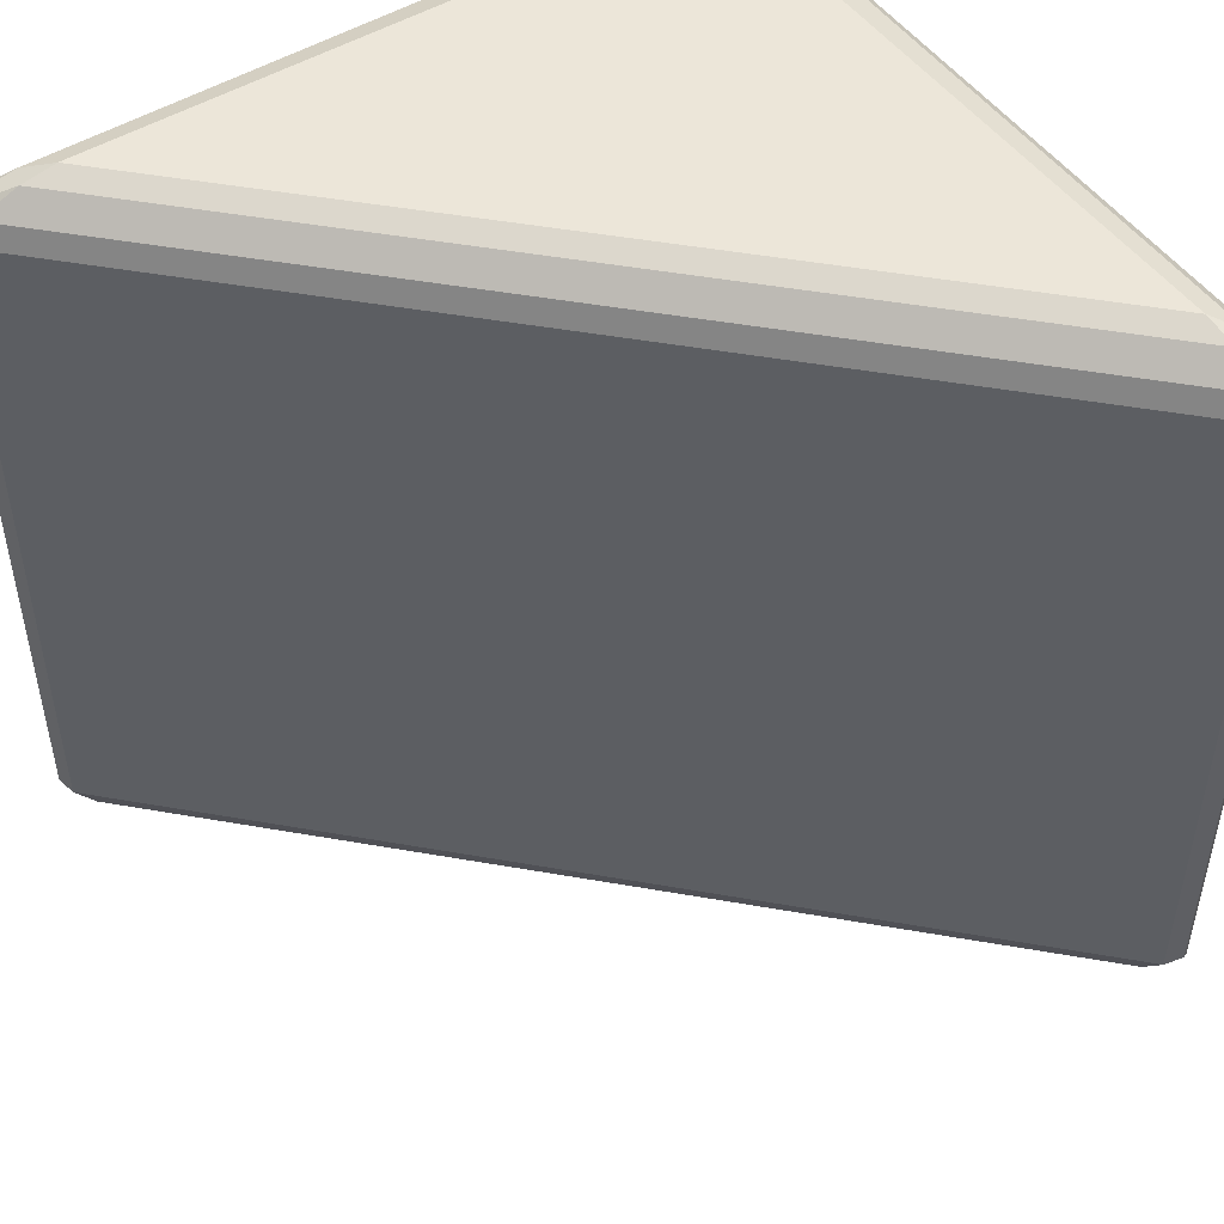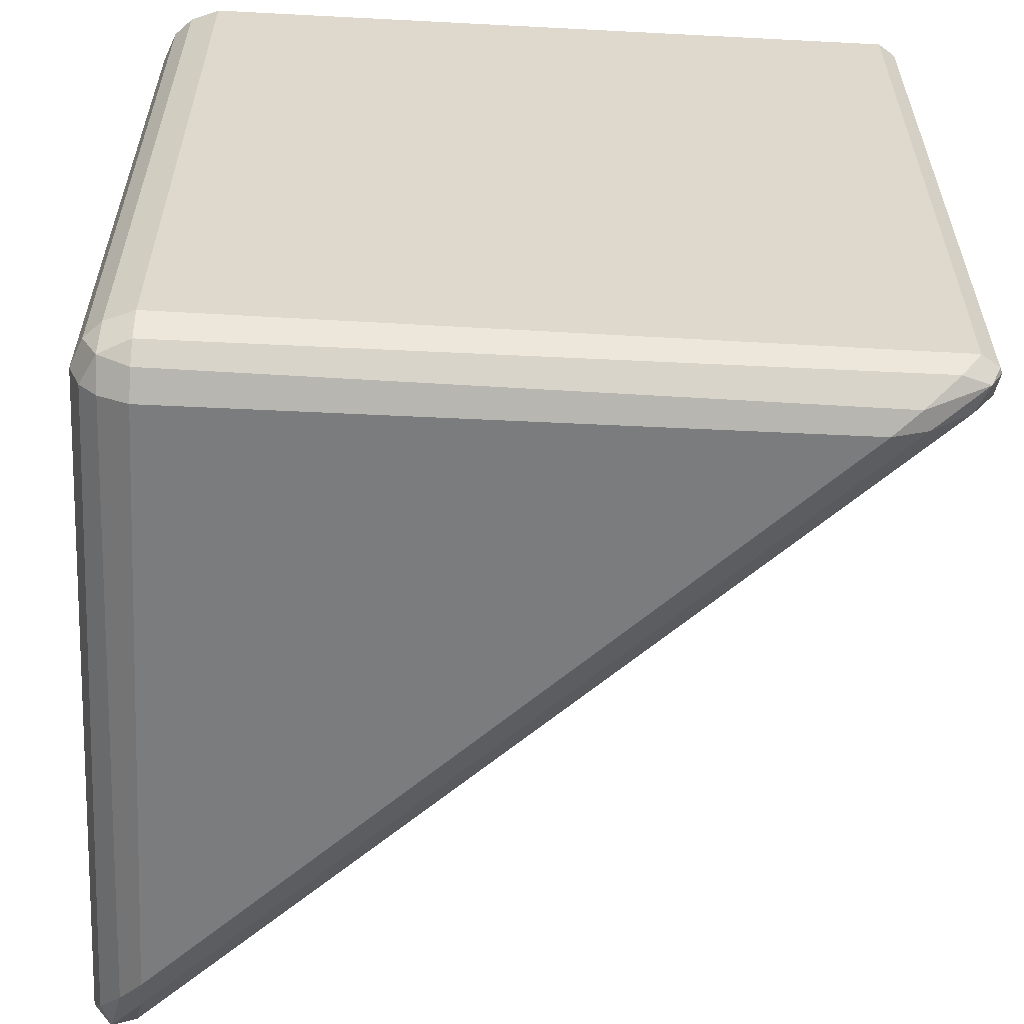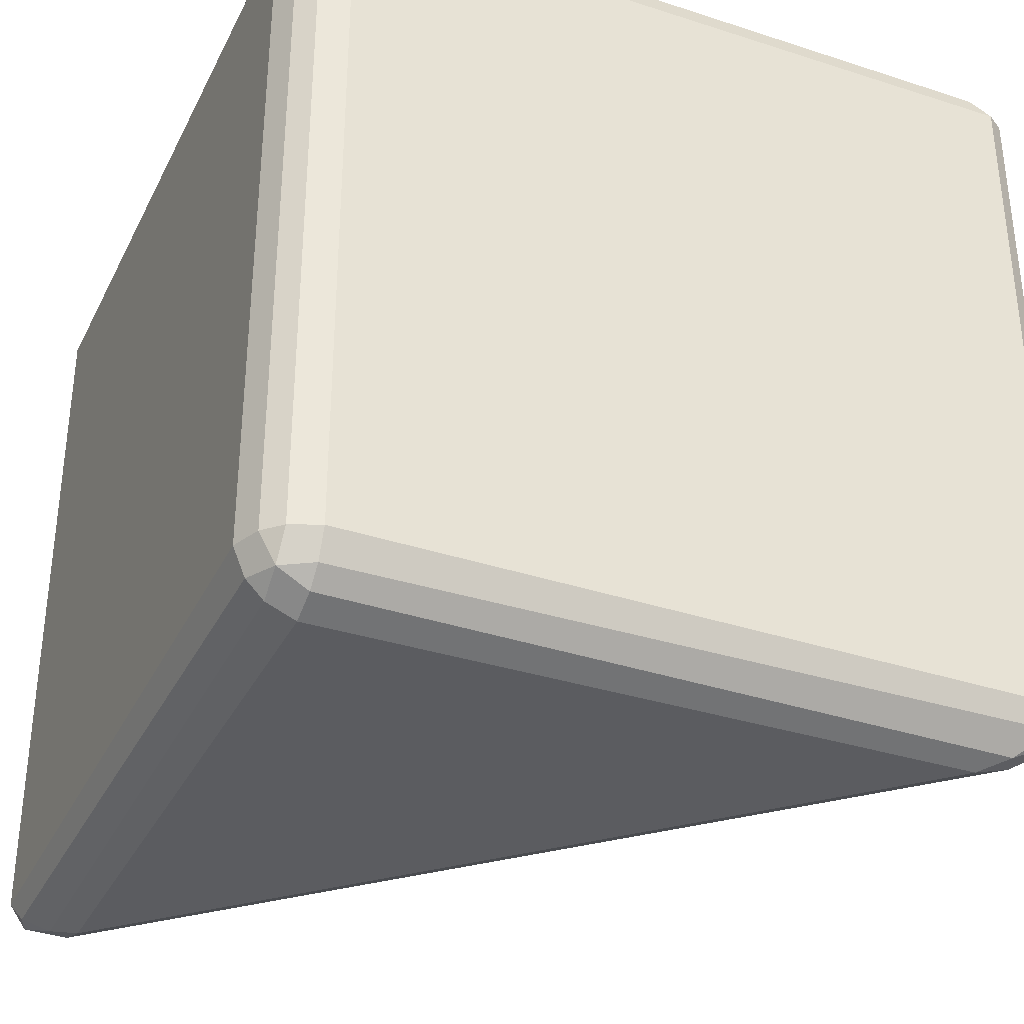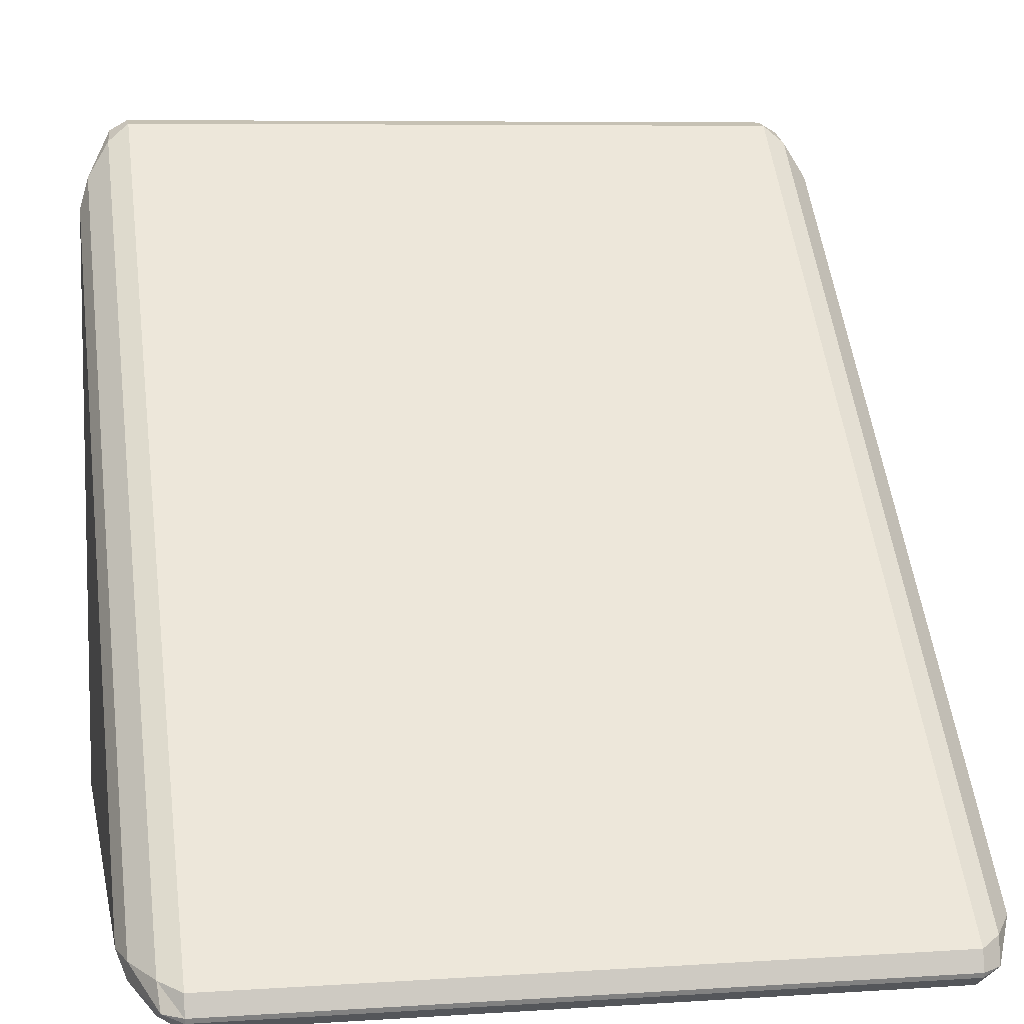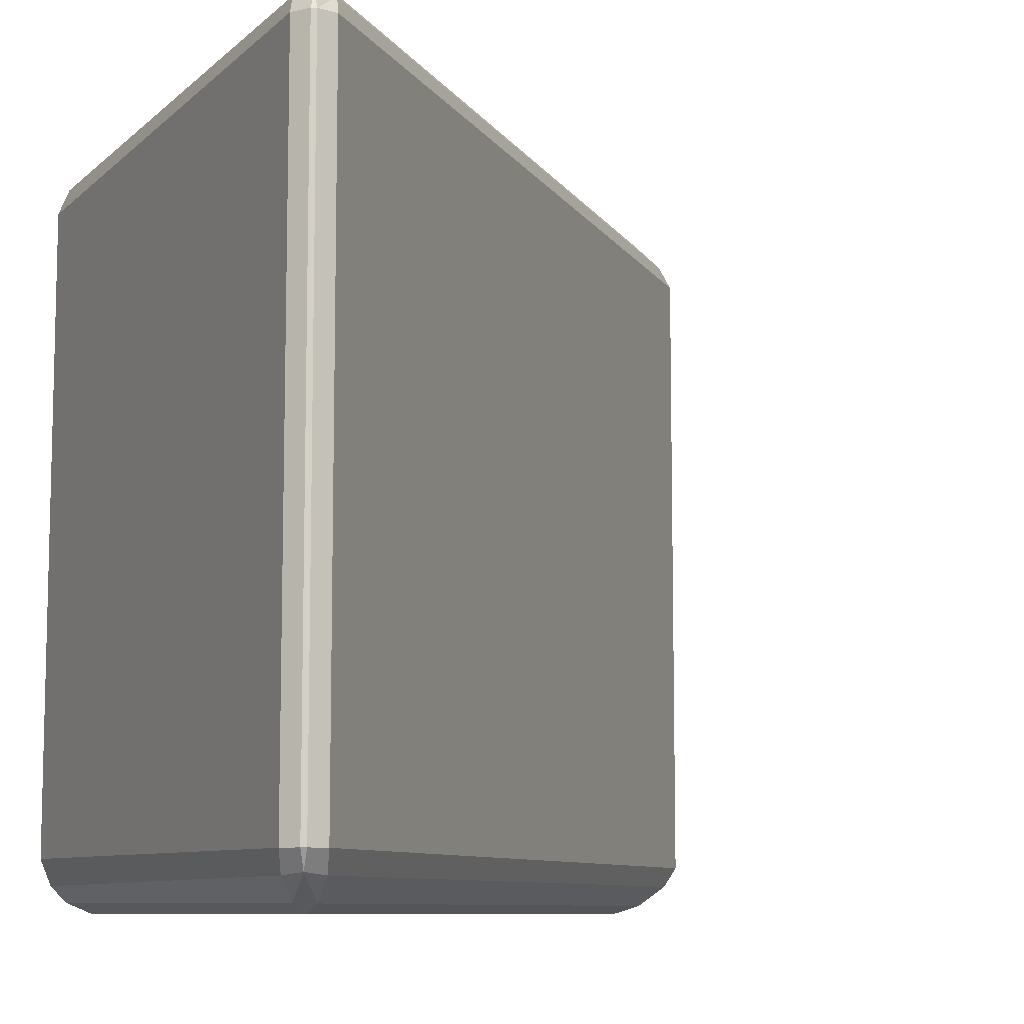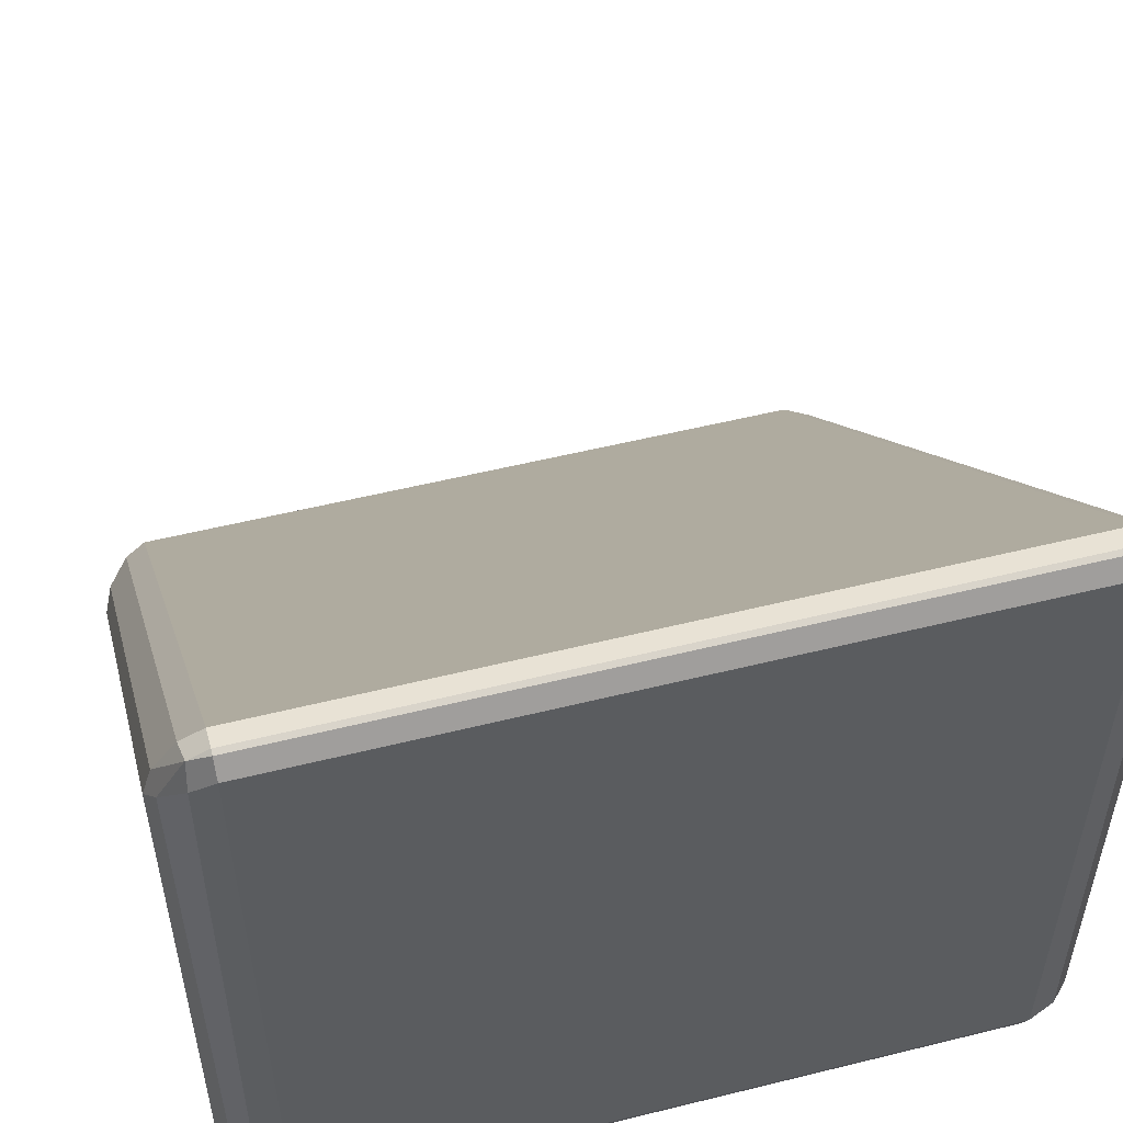
<metadata>
{"format":"obj","ext":"obj","renderer":"f3d","projection":"perspective","resolution":1024,"background":"white","views":[{"elev":49.4,"azim":145.9,"up":"+Z"},{"elev":-58.7,"azim":-3.2,"up":"+Z"},{"elev":-34.5,"azim":-23.7,"up":"+Z"},{"elev":7.1,"azim":79.3,"up":"+Y"},{"elev":-8.8,"azim":64.1,"up":"+Z"},{"elev":53.8,"azim":-104.8,"up":"+Y"}]}
</metadata>
<code>
o block_sm_tri_Cube.003
v 0.0704 0 -0.9296
v 0.9342 0 -0.9342
v 0.9342 0 -0.06578
v 0.0704 0 -0.0704
v 0.9536 0.04659 -0.06578
v 0.9536 0.04659 -0.9342
v 0.0496 0.9534 -0.9342
v 0.04959 0.9534 -0.06578
v 0.000222 0.0704 -0.9296
v 0.000222 0.0704 -0.0704
v 0.002945 0.9342 -0.06578
v 0.002946 0.9342 -0.9342
v 0.07062 0.0704 -1
v 0.06843 0.8413 -1
v 0.8415 0.06578 -1
v 0.07062 0.0704 -0
v 0.8415 0.06578 -0
v 0.06843 0.8413 0
v 0.02386 0.9586 -0.9342
v 0.01759 0.956 -0.9342
v 0.01759 0.956 -0.06578
v 0.02386 0.9586 -0.06578
v 0.02589 0.9447 -0.04194
v 0.02589 0.9447 -0.04194
v 0.02589 0.9447 -0.04194
v 0.93 0.05445 -0.9612
v 0.8828 0.06252 -0.9888
v 0.0653 0.8826 -0.9888
v 0.05738 0.9298 -0.9612
v 0.02589 0.9447 -0.9581
v 0.02589 0.9447 -0.9581
v 0.02589 0.9447 -0.9581
v 0.07051 0.03557 -0.01443
v 0.07045 0.01443 -0.03557
v 0.912 0.01116 -0.03884
v 0.873 0.03884 -0.01116
v 0.01404 0.912 -0.9612
v 0.04159 0.8729 -0.9888
v 0.0358 0.0704 -0.9856
v 0.01465 0.0704 -0.9644
v 0.07045 0.01443 -0.9644
v 0.07051 0.03557 -0.9856
v 0.873 0.03884 -0.9888
v 0.912 0.01116 -0.9612
v 0.04159 0.8729 -0.01116
v 0.01404 0.912 -0.03884
v 0.01465 0.0704 -0.03557
v 0.0358 0.0704 -0.01443
v 0.03343 0.03332 -0.03335
v 0.03343 0.03332 -0.03335
v 0.03343 0.03332 -0.03335
v 0.03343 0.03332 -0.9666
v 0.03343 0.03332 -0.9666
v 0.03343 0.03332 -0.9666
v 0.9448 0.02291 -0.04194
v 0.9448 0.02291 -0.04194
v 0.9448 0.02291 -0.04194
v 0.9448 0.02291 -0.9581
v 0.9448 0.02291 -0.9581
v 0.9448 0.02291 -0.9581
v 0.0356 0.01445 -0.0704
v 0.01456 0.03555 -0.0704
v 0.01456 0.03555 -0.9296
v 0.0356 0.01445 -0.9296
v 0.8828 0.06252 -0.01116
v 0.93 0.05445 -0.03884
v 0.05738 0.9298 -0.03884
v 0.0653 0.8826 -0.01116
v 0.9586 0.02083 -0.06578
v 0.9561 0.01458 -0.06578
v 0.9561 0.01458 -0.9342
v 0.9586 0.02083 -0.9342
f 2 3 4 1
f 6 7 8 5
f 10 11 12 9
f 14 15 13
f 17 18 16
f 20 21 22 19
f 24 25 23
f 27 28 29 26
f 31 32 30
f 34 35 36 33
f 38 39 40 37
f 42 43 44 41
f 46 47 48 45
f 50 51 49
f 53 54 52
f 56 57 55
f 59 60 58
f 62 63 64 61
f 66 67 68 65
f 70 71 72 69
f 5 8 67 66
f 51 50 62 61
f 53 52 64 63
f 71 70 3 2
f 18 68 45
f 7 6 26 29
f 69 72 6 5
f 52 54 42 41
f 29 28 30 32
f 33 16 48 49
f 38 37 31 30
f 8 22 23 67
f 14 13 39 38
f 35 3 70 55
f 18 17 65 68
f 49 51 34 33
f 31 37 12 20
f 25 45 68
f 51 61 4 34
f 20 19 32 31
f 70 69 56 55
f 19 7 29 32
f 21 11 46 24
f 66 69 5
f 23 25 68 67
f 37 40 9 12
f 54 53 40 39
f 40 53 63 9
f 13 15 43 42
f 28 27 15 14
f 27 26 60 59
f 60 26 6 72
f 10 9 63 62
f 21 20 12 11
f 42 54 39 13
f 28 14 38 30
f 52 41 1 64
f 66 56 69
f 65 17 36 57
f 25 24 46 45
f 27 59 43 15
f 50 47 10 62
f 58 60 72 71
f 58 71 2 44
f 8 7 19 22
f 33 36 17 16
f 61 64 1 4
f 47 46 11 10
f 22 21 24 23
f 35 34 4 3
f 57 56 66 65
f 41 44 2 1
f 45 48 16 18
f 48 47 50 49
f 44 43 59 58
f 36 35 55 57

</code>
